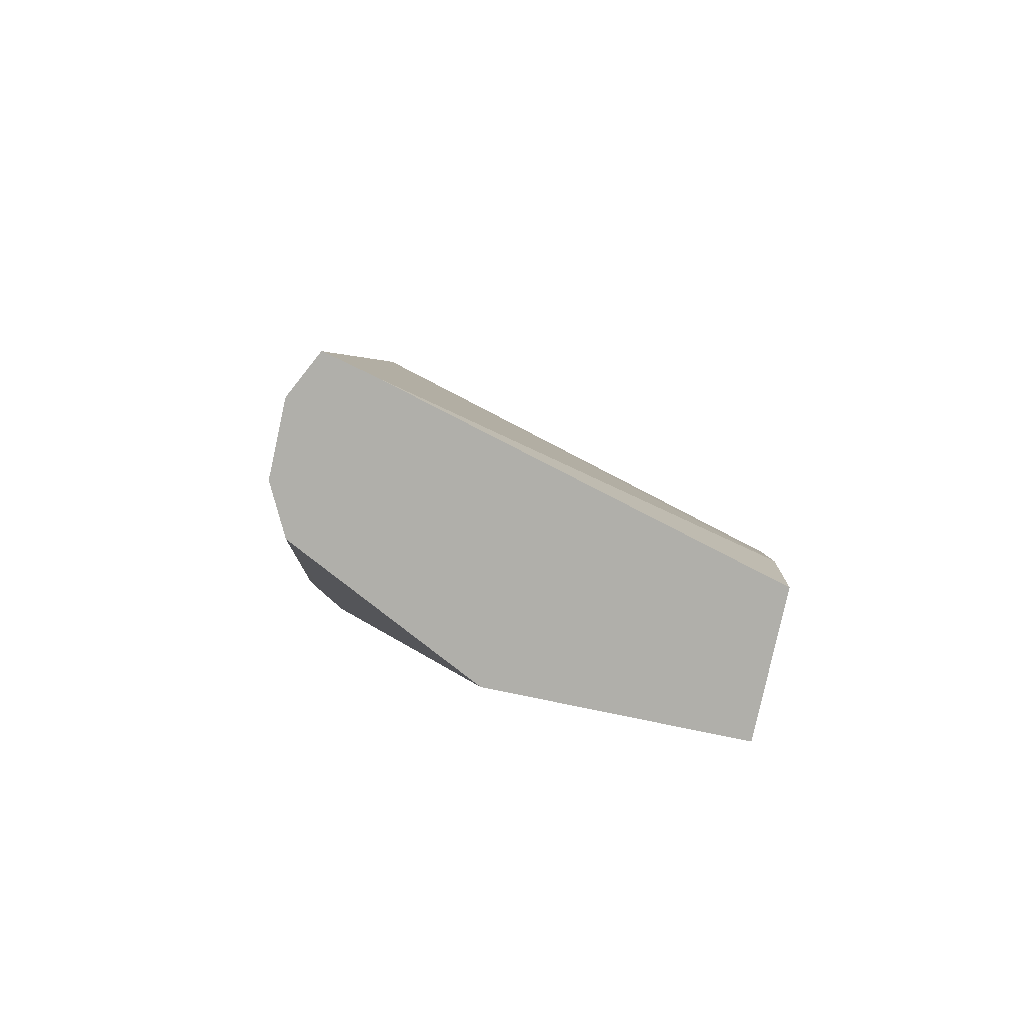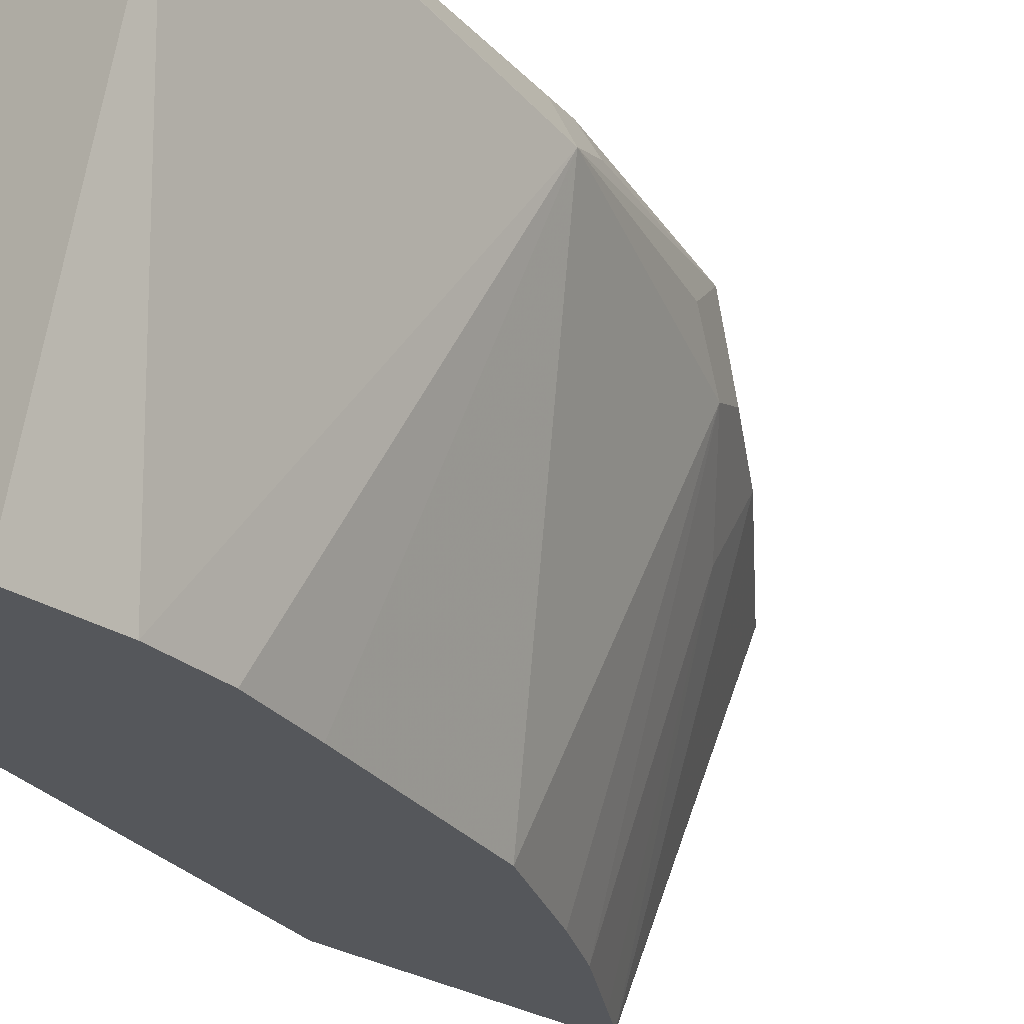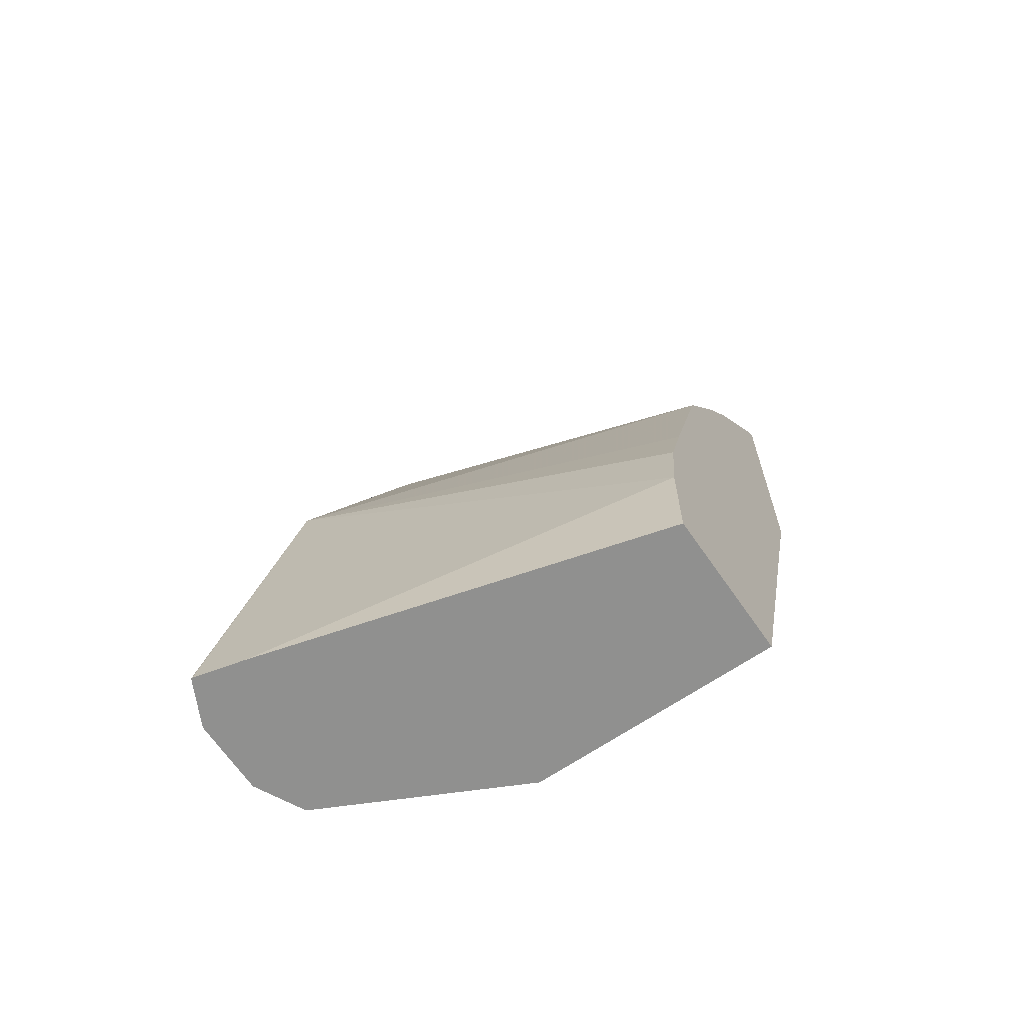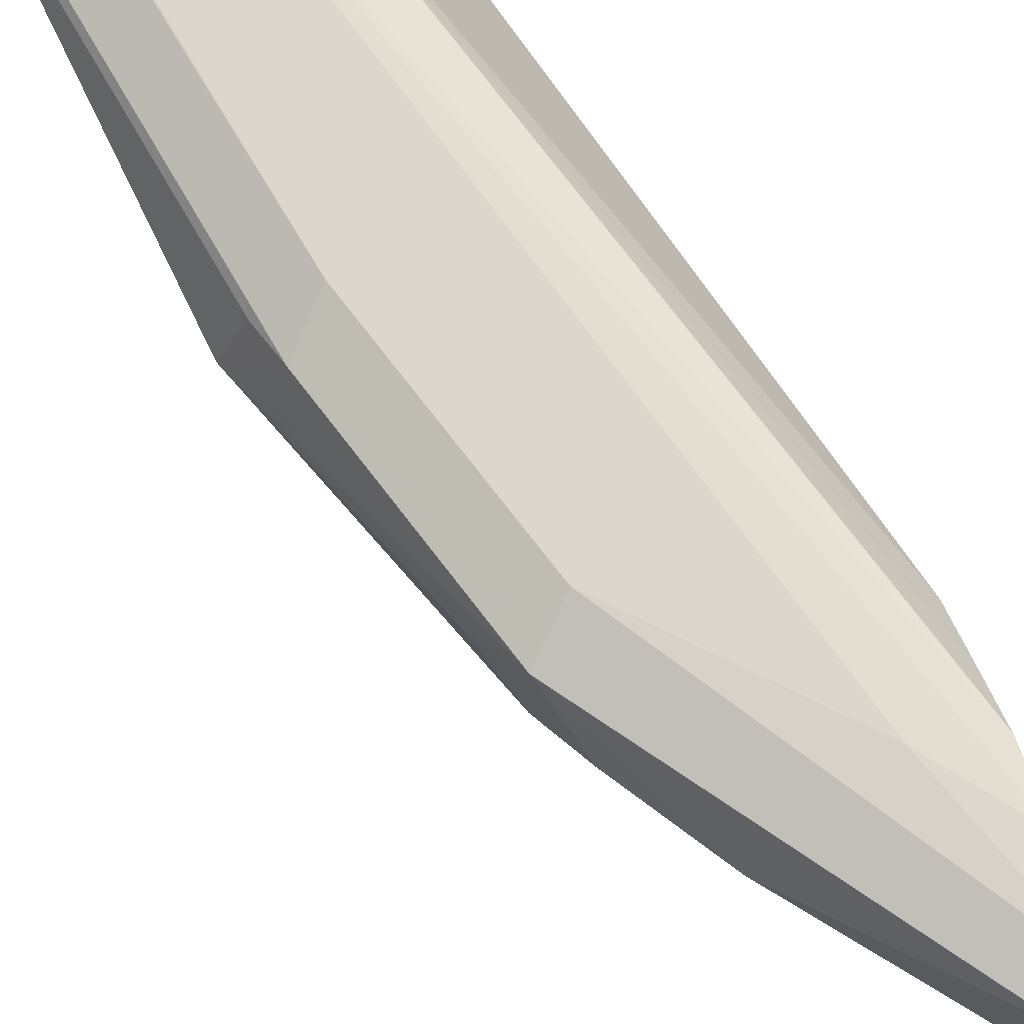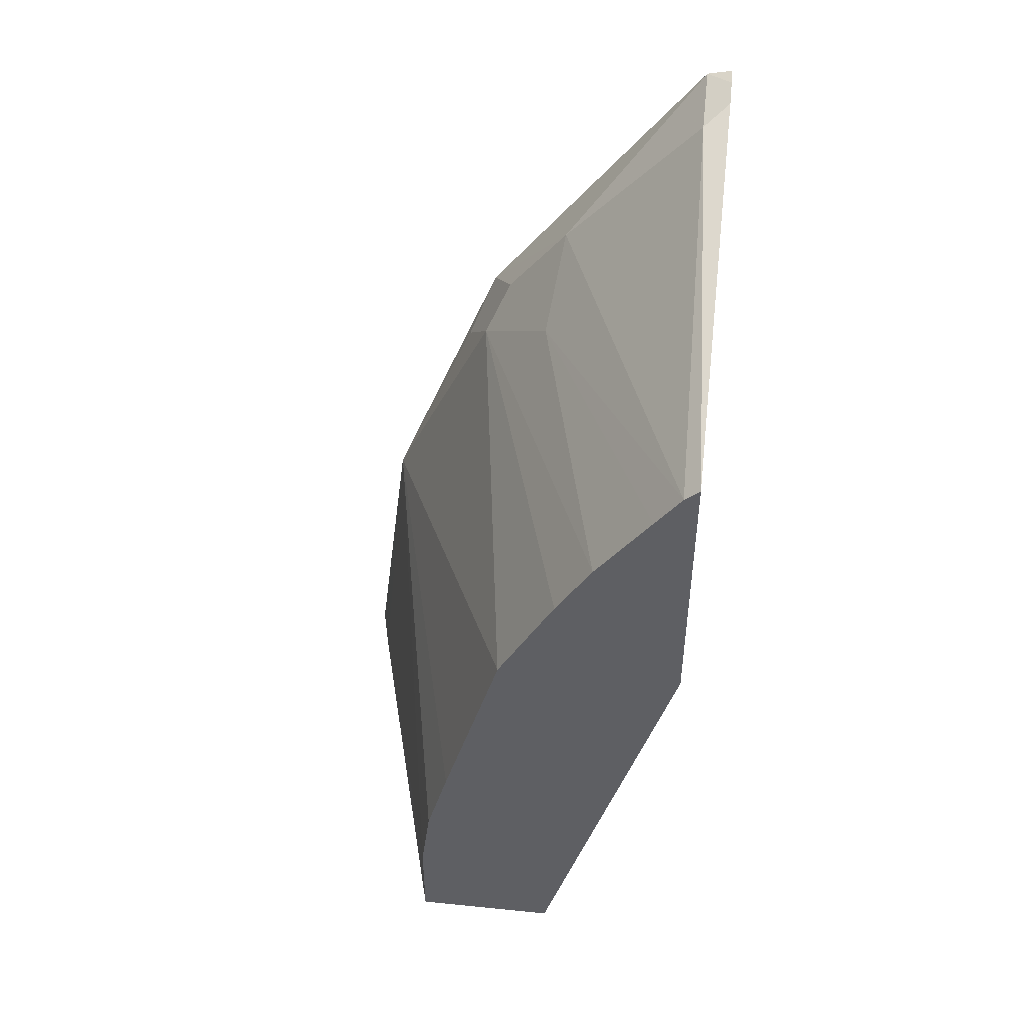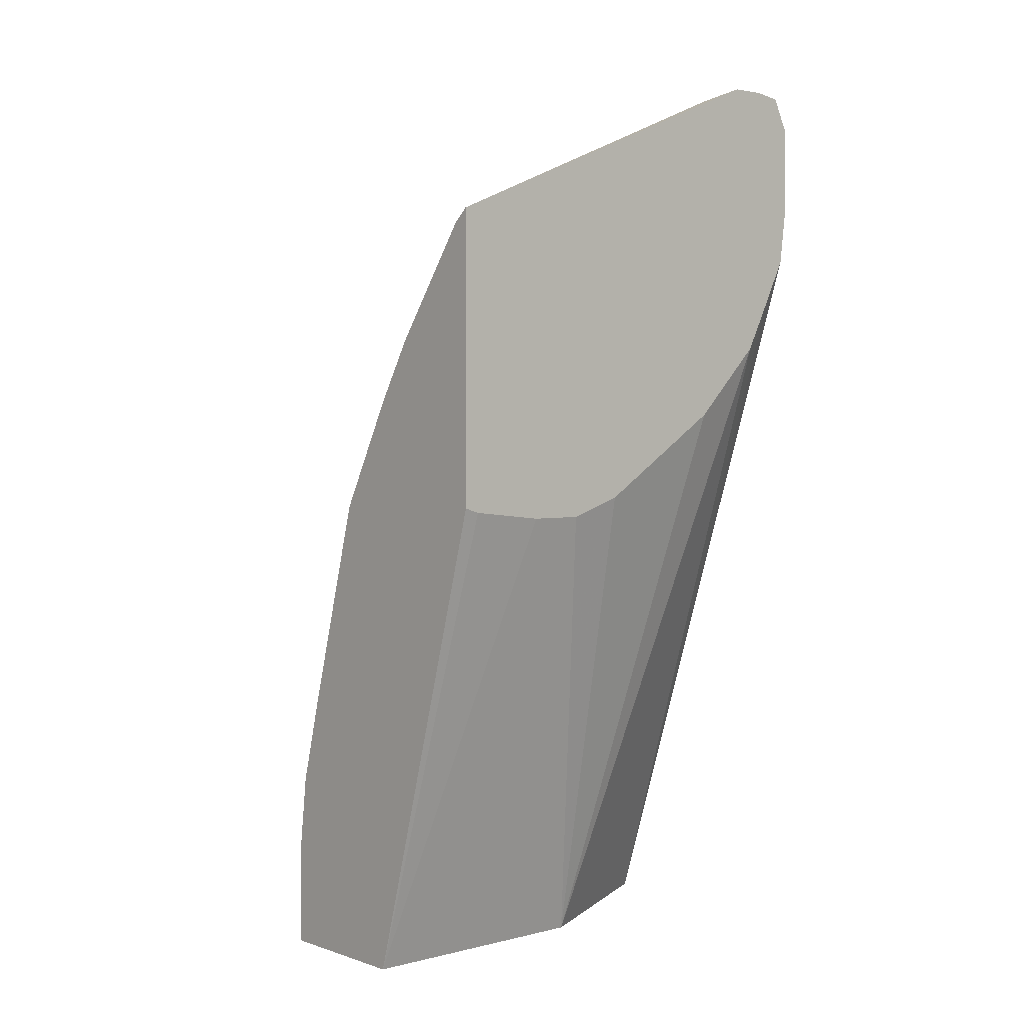
<metadata>
{"format":"obj","ext":"obj","renderer":"f3d","projection":"perspective","resolution":1024,"background":"white","views":[{"elev":-78.0,"azim":-101.9,"up":"+Z"},{"elev":-26.8,"azim":-135.6,"up":"+Y"},{"elev":-65.6,"azim":-55.4,"up":"+Z"},{"elev":72.8,"azim":-18.9,"up":"+Y"},{"elev":47.5,"azim":6.5,"up":"+Z"},{"elev":2.7,"azim":48.9,"up":"+Z"}]}
</metadata>
<code>
v -0.5823 0.7642 0.001293
v -0.558 0.7521 0.001293
v -0.6186 0.7637 0.001293
v -0.5823 0.7642 0.182
v -0.4731 0.7642 0.3639
v -0.4425 0.762 0.4003
v -0.4425 0.7583 0.371
v -0.5471 0.7303 0.001293
v -0.4425 0.758 0.3697
v -0.4425 0.746 0.3457
v -0.4425 0.7337 0.3217
v -0.6199 0.7636 0.001293
v -0.6368 0.7551 0.01822
v -0.6005 0.7551 0.2002
v -0.5459 0.7642 0.2911
v -0.4425 0.7613 0.4425
v -0.5095 0.655 0.001293
v -0.4425 0.6973 0.2853
v -0.6425 0.7523 0.001293
v -0.6065 0.7521 0.182
v -0.6186 0.7278 0.182
v -0.6065 0.7399 0.2062
v -0.564 0.7551 0.3093
v -0.4549 0.7551 0.4549
v -0.4425 0.7531 0.459
v -0.5095 0.5311 0.001293
v -0.4425 0.6307 0.2427
v -0.4425 0.6034 0.2336
v -0.6425 0.7517 0.001293
v -0.6402 0.7426 0.001293
v -0.6362 0.7266 0.001293
v -0.5823 0.5311 0.05121
v -0.5775 0.5311 0.09001
v -0.5663 0.5311 0.132
v -0.5368 0.5311 0.2377
v -0.564 0.7096 0.3093
v -0.5762 0.7339 0.285
v -0.5519 0.7217 0.3336
v -0.5216 0.7157 0.376
v -0.4549 0.7096 0.4549
v -0.4425 0.7398 0.461
v -0.5823 0.5311 0.001293
v -0.4425 0.5764 0.2336
v -0.4425 0.5387 0.2376
v -0.4425 0.5311 0.24
v -0.5081 0.5311 0.2911
v -0.4901 0.5311 0.3212
v -0.5277 0.6732 0.3457
v -0.4499 0.5311 0.3771
v -0.4425 0.5311 0.3836
v -0.4425 0.722 0.461
v -0.4628 0.5311 0.3592
f 24 41 25
f 21 37 23
f 21 23 22
f 23 37 38
f 24 51 41
f 23 39 24
f 24 39 40
f 24 40 51
f 21 36 37
f 23 38 39
f 21 35 36
f 21 30 31
f 21 33 34
f 21 32 33
f 21 31 32
f 21 29 30
f 19 21 20
f 19 29 21
f 17 43 26
f 17 28 43
f 17 27 28
f 21 34 35
f 26 43 44
f 48 52 49
f 26 45 50
f 17 18 27
f 47 52 48
f 40 50 51
f 40 49 50
f 39 49 40
f 39 48 49
f 38 48 39
f 36 38 37
f 36 48 38
f 36 47 48
f 26 44 45
f 36 46 47
f 31 42 32
f 26 32 42
f 26 33 32
f 26 34 33
f 26 35 34
f 26 46 35
f 26 47 46
f 26 52 47
f 26 49 52
f 26 50 49
f 35 46 36
f 15 24 16
f 16 24 25
f 14 23 15
f 4 12 13
f 3 12 4
f 2 11 8
f 2 10 11
f 2 9 10
f 2 7 9
f 1 7 2
f 1 6 7
f 1 5 6
f 1 15 5
f 4 13 14
f 1 4 15
f 1 12 3
f 1 19 12
f 1 29 19
f 1 30 29
f 1 31 30
f 1 42 31
f 1 26 42
f 1 17 26
f 1 8 17
f 15 23 24
f 1 3 4
f 4 14 15
f 1 2 8
f 5 16 6
f 14 22 23
f 14 21 22
f 14 20 21
f 14 19 20
f 13 19 14
f 12 19 13
f 5 15 16
f 8 11 17
f 6 9 7
f 6 10 9
f 6 11 10
f 11 18 17
f 6 27 18
f 6 28 27
f 6 43 28
f 6 44 43
f 6 45 44
f 6 50 45
f 6 51 50
f 6 41 51
f 6 25 41
f 6 16 25
f 6 18 11

</code>
